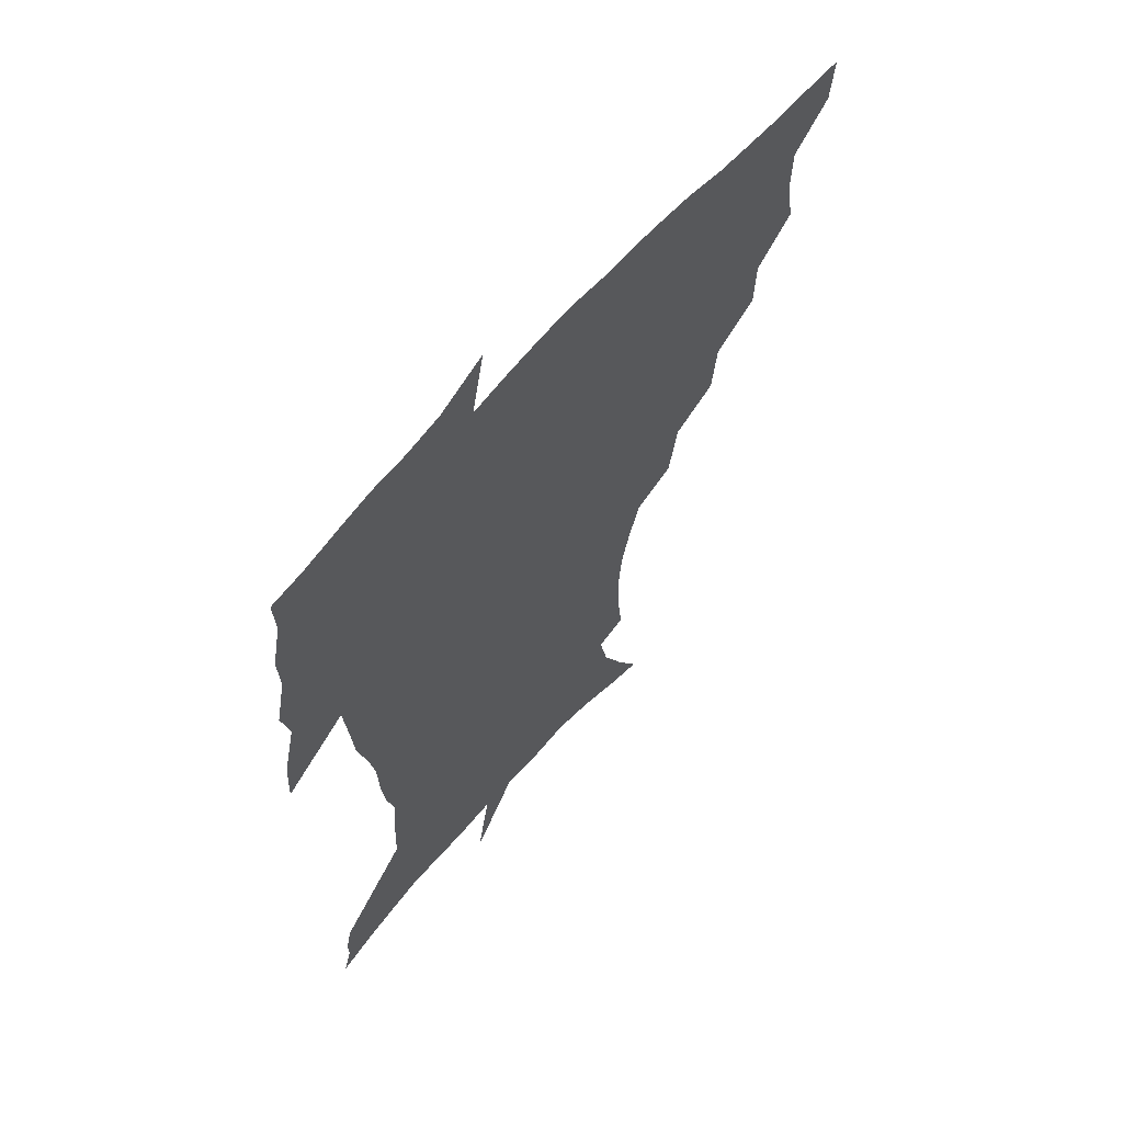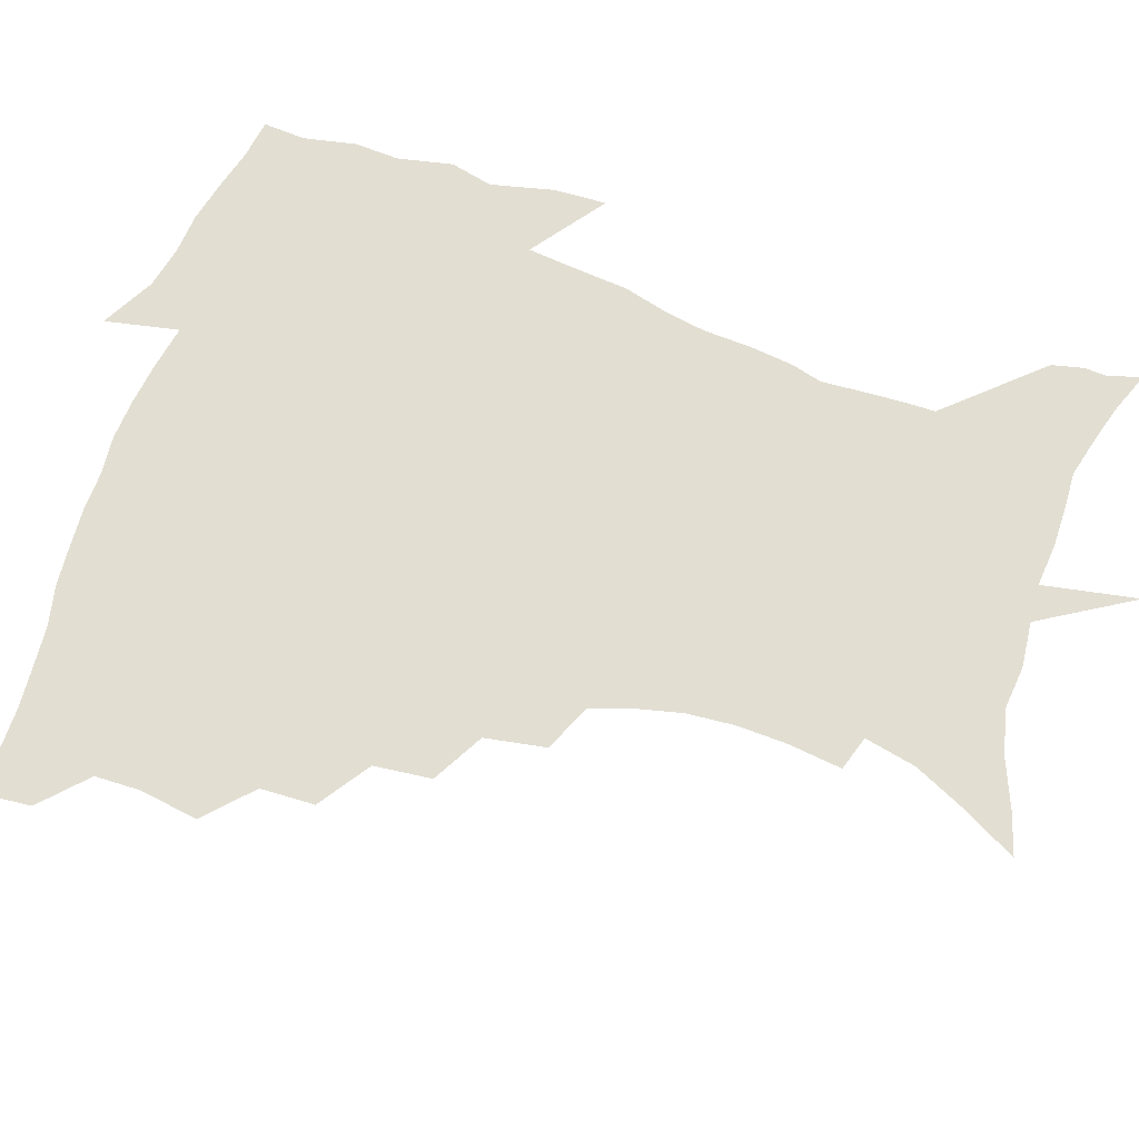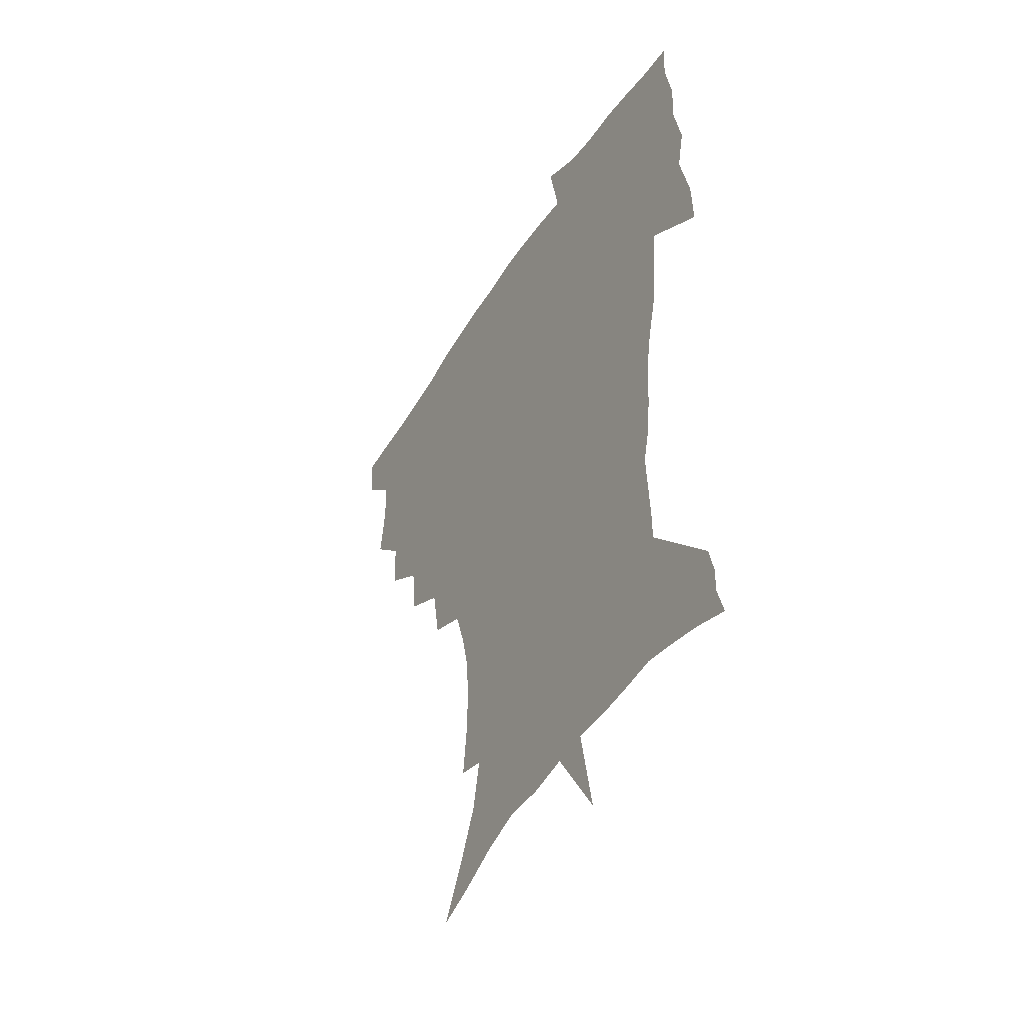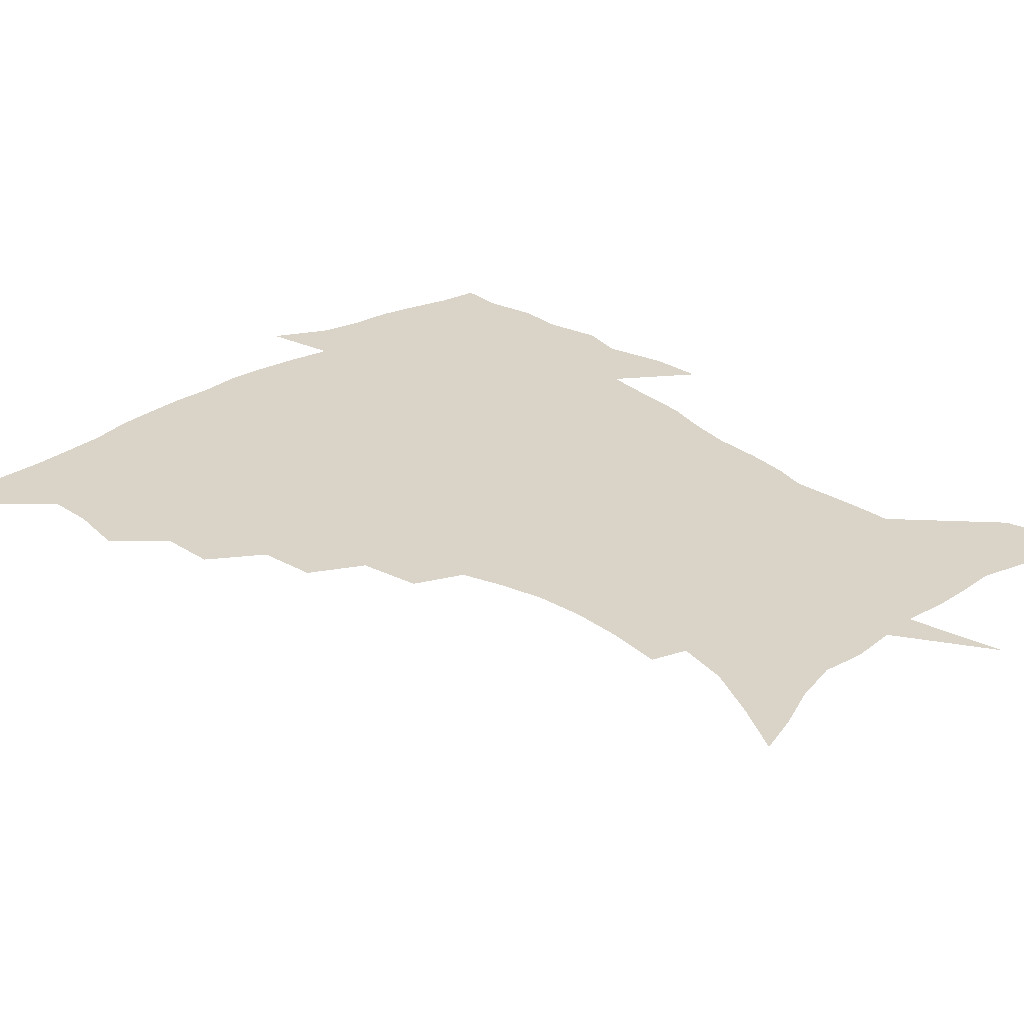
<metadata>
{"format":"obj","ext":"obj","renderer":"f3d","projection":"perspective","resolution":1024,"background":"white","views":[{"elev":63.0,"azim":130.8,"up":"+Y"},{"elev":67.9,"azim":-70.8,"up":"+Z"},{"elev":-46.0,"azim":60.4,"up":"+Y"},{"elev":28.8,"azim":-43.6,"up":"+Z"}]}
</metadata>
<code>
v 452.7 447.8 0
v 450.9 465.2 0
v 466.2 395.5 0
v 469.2 416.3 0
v 468.7 432.7 0
v 468.2 448 0
v 466.4 465.7 0
v 483.4 360.7 0
v 482.6 380.1 0
v 486.3 402.4 0
v 485.5 418.5 0
v 484.4 434.1 0
v 483.1 449.9 0
v 482.1 465.7 0
v 504.3 327.5 0
v 502 348.1 0
v 503.1 371 0
v 503.7 389.8 0
v 502.7 405.5 0
v 501.6 420.5 0
v 500.7 435.2 0
v 499.6 449.7 0
v 497.3 466.8 0
v 526.9 295.5 0
v 522.9 317.3 0
v 521.3 340.3 0
v 519.1 357.5 0
v 519.9 377.8 0
v 517.9 391.6 0
v 517.4 407.2 0
v 516.4 421.9 0
v 515.3 436.4 0
v 513.9 451 0
v 512.1 468.1 0
v 551.7 202.2 0
v 554 222 0
v 554.5 239.8 0
v 553 256.9 0
v 549.2 272.3 0
v 544 287.9 0
v 539.9 308.4 0
v 537.1 327.6 0
v 536 347.5 0
v 534.5 363.3 0
v 533.9 379.6 0
v 533.1 394.4 0
v 532 408.8 0
v 531 423.1 0
v 529.8 437.7 0
v 528.4 452.8 0
v 526.7 471.3 0
v 541 140.9 0
v 551.2 159.8 0
v 560.3 179.6 0
v 564.2 198.3 0
v 565 215.9 0
v 565.3 233.5 0
v 564.3 249.6 0
v 561.9 264.5 0
v 558.7 279.4 0
v 555.2 297.5 0
v 552.3 315.3 0
v 550.6 333.9 0
v 549.2 349.6 0
v 548.4 366.4 0
v 548.6 383.1 0
v 547.3 396.2 0
v 547.5 410.8 0
v 545.8 424.3 0
v 544.8 438.3 0
v 542.9 454.4 0
v 541 472.5 0
v 556 145.8 0
v 568.8 170.2 0
v 573.3 187.9 0
v 575.9 207.4 0
v 575.2 221.4 0
v 575.6 241.3 0
v 574.3 257.6 0
v 572.5 274.6 0
v 569.2 286.1 0
v 566.7 303.8 0
v 564.9 321.2 0
v 563.5 336.1 0
v 563.1 354.8 0
v 562.1 369.1 0
v 561.8 384.2 0
v 560.6 396.9 0
v 561 411.6 0
v 560.1 425 0
v 559.2 438.9 0
v 557.8 454.1 0
v 555.2 473.4 0
v 572.8 152.9 0
v 582.3 175.3 0
v 585.9 195.6 0
v 586.4 212.4 0
v 586.3 229.5 0
v 585.7 246 0
v 584.4 262.3 0
v 582.6 278 0
v 580.4 292.3 0
v 578.5 308.7 0
v 577 321.6 0
v 576.4 340.7 0
v 575.8 356.3 0
v 575.1 369.9 0
v 575 385.4 0
v 575 399.1 0
v 574.6 412.4 0
v 573.7 425.9 0
v 573.3 439.4 0
v 572.4 453.5 0
v 569.6 473.1 0
v 589.3 157.3 0
v 595.5 179.9 0
v 596.8 197.5 0
v 596.9 214.3 0
v 596.4 229.5 0
v 595.5 247.9 0
v 594.6 263.8 0
v 593.3 281.2 0
v 591.6 294.9 0
v 590.2 309.5 0
v 589.3 325.1 0
v 588.9 343.4 0
v 588.6 358.5 0
v 588.4 371.9 0
v 588.2 385.3 0
v 588.4 399.8 0
v 588.1 413 0
v 588.2 426.3 0
v 587.7 439.6 0
v 586.2 454.7 0
v 583.6 474.4 0
v 605.1 155.8 0
v 607.6 179.8 0
v 607.9 200 0
v 607.5 216.3 0
v 606.9 233.4 0
v 606.1 246.6 0
v 604.9 264.2 0
v 603.9 283.4 0
v 602.9 297.2 0
v 602 311.6 0
v 601.6 328.5 0
v 601.3 344 0
v 601.2 357.4 0
v 601.2 372.3 0
v 601.5 386.9 0
v 601.7 400.3 0
v 601.8 413.4 0
v 602 426.6 0
v 601.4 440.5 0
v 600.1 456 0
v 598.1 473.5 0
v 621.7 157.6 0
v 620 182.6 0
v 618.9 201.2 0
v 618 219.8 0
v 617.3 234.6 0
v 616.6 249.4 0
v 615.7 263.3 0
v 614.5 283.6 0
v 614.1 298.5 0
v 613.7 313.5 0
v 613.5 329 0
v 613.4 344.8 0
v 613.6 357.7 0
v 614 374.2 0
v 614.2 387 0
v 614.8 401.3 0
v 615.2 413.6 0
v 615.8 426.5 0
v 615.5 440.4 0
v 614.7 455.4 0
v 613.3 471.6 0
v 642.1 124.4 0
v 635.6 158.7 0
v 632.5 180.8 0
v 630.1 201.2 0
v 628.6 219 0
v 627.5 235.9 0
v 626.9 251.2 0
v 626.3 265.1 0
v 625.4 283.6 0
v 625.3 297.9 0
v 625.1 315.1 0
v 625.5 328.7 0
v 625.7 343.4 0
v 626 358.5 0
v 626.2 374.2 0
v 626.9 386.5 0
v 627.5 400 0
v 628.2 413.4 0
v 628.8 426.4 0
v 630 439.4 0
v 630.5 452.8 0
v 629.5 468.7 0
v 624 495.1 0
v 651.4 157.4 0
v 644.7 181.4 0
v 641.5 199.9 0
v 639.5 216.8 0
v 637.9 234 0
v 637 250.7 0
v 636.8 265.1 0
v 636.2 282.3 0
v 636.8 295.9 0
v 637.1 311.2 0
v 637.6 325.9 0
v 638.3 340.5 0
v 638.3 357.5 0
v 638.7 372.1 0
v 639.6 385.4 0
v 640.6 398.1 0
v 641.1 412.7 0
v 642.1 425.3 0
v 643.3 439.1 0
v 644 452.3 0
v 644.3 466.7 0
v 643.3 484.9 0
v 666 157.6 0
v 658.1 178.9 0
v 653.7 197.2 0
v 650.1 215.6 0
v 648.7 230.7 0
v 647.4 248.2 0
v 647.3 262.7 0
v 647.7 277.4 0
v 648.2 292.5 0
v 649 307.1 0
v 650 321.6 0
v 650.9 336.7 0
v 650.9 354.3 0
v 651.4 369.7 0
v 652.4 383.7 0
v 653.2 398.8 0
v 654 412 0
v 655.2 425.4 0
v 656.3 438.3 0
v 657.4 451.3 0
v 658.4 465.2 0
v 658.5 481.6 0
v 679 158.3 0
v 671 176.7 0
v 666.6 193.1 0
v 662.1 210.6 0
v 659.4 227.2 0
v 658.3 243 0
v 658.5 257.1 0
v 658.9 271.8 0
v 659.9 286.6 0
v 660.8 302.1 0
v 661.3 319.5 0
v 663 333.8 0
v 664.8 348.3 0
v 665 365.3 0
v 665 382.4 0
v 665.8 396.8 0
v 666.8 410.4 0
v 667.7 424.5 0
v 669.2 437.3 0
v 670.6 450.2 0
v 672.4 463.4 0
v 673 480.6 0
v 693.2 154.8 0
v 685 172.4 0
v 682.3 185.2 0
v 674.9 205.2 0
v 671.5 220 0
v 670.4 234.6 0
v 669.4 250.6 0
v 669.9 265 0
v 672.3 277.6 0
v 672.7 295 0
v 674.7 310.1 0
v 677.1 324.8 0
v 678.8 341.1 0
v 678.9 359.7 0
v 678.6 377.7 0
v 679.8 392.5 0
v 679.6 408.4 0
v 680.8 422 0
v 681.6 436.1 0
v 683.6 448.6 0
v 685.7 461.5 0
v 687.8 477.2 0
v 707.1 151 0
v 700.9 165.7 0
v 697.8 177.9 0
v 694.9 190.6 0
v 686.3 209.6 0
v 686.1 219.8 0
v 685.3 234 0
v 684.2 250.5 0
v 687.1 261.8 0
v 689 277 0
v 689.7 295 0
v 692.5 310.8 0
v 696.5 326.1 0
v 698.1 344.9 0
v 699.9 363.5 0
v 696.7 384.1 0
v 695.6 401.6 0
v 694 418.9 0
v 695.1 433.1 0
v 696.1 446.8 0
v 699.4 459.5 0
v 702.7 473.3 0
v 722.7 145 0
v 719 157.2 0
v 719.4 165.2 0
v 716.7 176.6 0
v 726.7 344.1 0
v 725.8 363 0
v 720.3 385.8 0
v 723.8 401.2 0
v 719.4 421 0
v 720.2 437 0
v 716.2 455.9 0
v 717.1 471.2 0
v 721 496 0
f 5 6 1
f 1 6 2
f 6 7 2
f 9 10 3
f 3 10 4
f 10 11 4
f 4 11 5
f 11 12 5
f 5 12 6
f 12 13 6
f 6 13 7
f 13 14 7
f 16 17 8
f 8 17 9
f 17 18 9
f 9 18 10
f 18 19 10
f 10 19 11
f 19 20 11
f 11 20 12
f 20 21 12
f 12 21 13
f 21 22 13
f 13 22 14
f 22 23 14
f 25 26 15
f 15 26 16
f 26 27 16
f 16 27 17
f 27 28 17
f 17 28 18
f 28 29 18
f 18 29 19
f 29 30 19
f 19 30 20
f 30 31 20
f 20 31 21
f 31 32 21
f 21 32 22
f 32 33 22
f 22 33 23
f 33 34 23
f 40 41 24
f 24 41 25
f 41 42 25
f 25 42 26
f 42 43 26
f 26 43 27
f 43 44 27
f 27 44 28
f 44 45 28
f 28 45 29
f 45 46 29
f 29 46 30
f 46 47 30
f 30 47 31
f 47 48 31
f 31 48 32
f 48 49 32
f 32 49 33
f 49 50 33
f 33 50 34
f 50 51 34
f 55 56 35
f 35 56 36
f 56 57 36
f 36 57 37
f 57 58 37
f 37 58 38
f 58 59 38
f 38 59 39
f 59 60 39
f 39 60 40
f 60 61 40
f 40 61 41
f 61 62 41
f 41 62 42
f 62 63 42
f 42 63 43
f 63 64 43
f 43 64 44
f 64 65 44
f 44 65 45
f 65 66 45
f 45 66 46
f 66 67 46
f 46 67 47
f 67 68 47
f 47 68 48
f 68 69 48
f 48 69 49
f 69 70 49
f 49 70 50
f 70 71 50
f 50 71 51
f 71 72 51
f 52 73 53
f 73 74 53
f 53 74 54
f 74 75 54
f 54 75 55
f 75 76 55
f 55 76 56
f 76 77 56
f 56 77 57
f 77 78 57
f 57 78 58
f 78 79 58
f 58 79 59
f 79 80 59
f 59 80 60
f 80 81 60
f 60 81 61
f 81 82 61
f 61 82 62
f 82 83 62
f 62 83 63
f 83 84 63
f 63 84 64
f 84 85 64
f 64 85 65
f 85 86 65
f 65 86 66
f 86 87 66
f 66 87 67
f 87 88 67
f 67 88 68
f 88 89 68
f 68 89 69
f 89 90 69
f 69 90 70
f 90 91 70
f 70 91 71
f 91 92 71
f 71 92 72
f 92 93 72
f 73 94 74
f 94 95 74
f 74 95 75
f 95 96 75
f 75 96 76
f 96 97 76
f 76 97 77
f 97 98 77
f 77 98 78
f 98 99 78
f 78 99 79
f 99 100 79
f 79 100 80
f 100 101 80
f 80 101 81
f 101 102 81
f 81 102 82
f 102 103 82
f 82 103 83
f 103 104 83
f 83 104 84
f 104 105 84
f 84 105 85
f 105 106 85
f 85 106 86
f 106 107 86
f 86 107 87
f 107 108 87
f 87 108 88
f 108 109 88
f 88 109 89
f 109 110 89
f 89 110 90
f 110 111 90
f 90 111 91
f 111 112 91
f 91 112 92
f 112 113 92
f 92 113 93
f 113 114 93
f 94 115 95
f 115 116 95
f 95 116 96
f 116 117 96
f 96 117 97
f 117 118 97
f 97 118 98
f 118 119 98
f 98 119 99
f 119 120 99
f 99 120 100
f 120 121 100
f 100 121 101
f 121 122 101
f 101 122 102
f 122 123 102
f 102 123 103
f 123 124 103
f 103 124 104
f 124 125 104
f 104 125 105
f 125 126 105
f 105 126 106
f 126 127 106
f 106 127 107
f 127 128 107
f 107 128 108
f 128 129 108
f 108 129 109
f 129 130 109
f 109 130 110
f 130 131 110
f 110 131 111
f 131 132 111
f 111 132 112
f 132 133 112
f 112 133 113
f 133 134 113
f 113 134 114
f 134 135 114
f 115 136 116
f 136 137 116
f 116 137 117
f 137 138 117
f 117 138 118
f 138 139 118
f 118 139 119
f 139 140 119
f 119 140 120
f 140 141 120
f 120 141 121
f 141 142 121
f 121 142 122
f 142 143 122
f 122 143 123
f 143 144 123
f 123 144 124
f 144 145 124
f 124 145 125
f 145 146 125
f 125 146 126
f 146 147 126
f 126 147 127
f 147 148 127
f 127 148 128
f 148 149 128
f 128 149 129
f 149 150 129
f 129 150 130
f 150 151 130
f 130 151 131
f 151 152 131
f 131 152 132
f 152 153 132
f 132 153 133
f 153 154 133
f 133 154 134
f 154 155 134
f 134 155 135
f 155 156 135
f 136 157 137
f 157 158 137
f 137 158 138
f 158 159 138
f 138 159 139
f 159 160 139
f 139 160 140
f 160 161 140
f 140 161 141
f 161 162 141
f 141 162 142
f 162 163 142
f 142 163 143
f 163 164 143
f 143 164 144
f 164 165 144
f 144 165 145
f 165 166 145
f 145 166 146
f 166 167 146
f 146 167 147
f 167 168 147
f 147 168 148
f 168 169 148
f 148 169 149
f 169 170 149
f 149 170 150
f 170 171 150
f 150 171 151
f 171 172 151
f 151 172 152
f 172 173 152
f 152 173 153
f 173 174 153
f 153 174 154
f 174 175 154
f 154 175 155
f 175 176 155
f 155 176 156
f 176 177 156
f 178 179 157
f 157 179 158
f 179 180 158
f 158 180 159
f 180 181 159
f 159 181 160
f 181 182 160
f 160 182 161
f 182 183 161
f 161 183 162
f 183 184 162
f 162 184 163
f 184 185 163
f 163 185 164
f 185 186 164
f 164 186 165
f 186 187 165
f 165 187 166
f 187 188 166
f 166 188 167
f 188 189 167
f 167 189 168
f 189 190 168
f 168 190 169
f 190 191 169
f 169 191 170
f 191 192 170
f 170 192 171
f 192 193 171
f 171 193 172
f 193 194 172
f 172 194 173
f 194 195 173
f 173 195 174
f 195 196 174
f 174 196 175
f 196 197 175
f 175 197 176
f 197 198 176
f 176 198 177
f 198 199 177
f 179 201 180
f 201 202 180
f 180 202 181
f 202 203 181
f 181 203 182
f 203 204 182
f 182 204 183
f 204 205 183
f 183 205 184
f 205 206 184
f 184 206 185
f 206 207 185
f 185 207 186
f 207 208 186
f 186 208 187
f 208 209 187
f 187 209 188
f 209 210 188
f 188 210 189
f 210 211 189
f 189 211 190
f 211 212 190
f 190 212 191
f 212 213 191
f 191 213 192
f 213 214 192
f 192 214 193
f 214 215 193
f 193 215 194
f 215 216 194
f 194 216 195
f 216 217 195
f 195 217 196
f 217 218 196
f 196 218 197
f 218 219 197
f 197 219 198
f 219 220 198
f 198 220 199
f 220 221 199
f 199 221 200
f 221 222 200
f 201 223 202
f 223 224 202
f 202 224 203
f 224 225 203
f 203 225 204
f 225 226 204
f 204 226 205
f 226 227 205
f 205 227 206
f 227 228 206
f 206 228 207
f 228 229 207
f 207 229 208
f 229 230 208
f 208 230 209
f 230 231 209
f 209 231 210
f 231 232 210
f 210 232 211
f 232 233 211
f 211 233 212
f 233 234 212
f 212 234 213
f 234 235 213
f 213 235 214
f 235 236 214
f 214 236 215
f 236 237 215
f 215 237 216
f 237 238 216
f 216 238 217
f 238 239 217
f 217 239 218
f 239 240 218
f 218 240 219
f 240 241 219
f 219 241 220
f 241 242 220
f 220 242 221
f 242 243 221
f 221 243 222
f 243 244 222
f 223 245 224
f 245 246 224
f 224 246 225
f 246 247 225
f 225 247 226
f 247 248 226
f 226 248 227
f 248 249 227
f 227 249 228
f 249 250 228
f 228 250 229
f 250 251 229
f 229 251 230
f 251 252 230
f 230 252 231
f 252 253 231
f 231 253 232
f 253 254 232
f 232 254 233
f 254 255 233
f 233 255 234
f 255 256 234
f 234 256 235
f 256 257 235
f 235 257 236
f 257 258 236
f 236 258 237
f 258 259 237
f 237 259 238
f 259 260 238
f 238 260 239
f 260 261 239
f 239 261 240
f 261 262 240
f 240 262 241
f 262 263 241
f 241 263 242
f 263 264 242
f 242 264 243
f 264 265 243
f 243 265 244
f 265 266 244
f 245 267 246
f 267 268 246
f 246 268 247
f 268 269 247
f 247 269 248
f 269 270 248
f 248 270 249
f 270 271 249
f 249 271 250
f 271 272 250
f 250 272 251
f 272 273 251
f 251 273 252
f 273 274 252
f 252 274 253
f 274 275 253
f 253 275 254
f 275 276 254
f 254 276 255
f 276 277 255
f 255 277 256
f 277 278 256
f 256 278 257
f 278 279 257
f 257 279 258
f 279 280 258
f 258 280 259
f 280 281 259
f 259 281 260
f 281 282 260
f 260 282 261
f 282 283 261
f 261 283 262
f 283 284 262
f 262 284 263
f 284 285 263
f 263 285 264
f 285 286 264
f 264 286 265
f 286 287 265
f 265 287 266
f 287 288 266
f 267 289 268
f 289 290 268
f 268 290 269
f 290 291 269
f 269 291 270
f 291 292 270
f 270 292 271
f 292 293 271
f 271 293 272
f 293 294 272
f 272 294 273
f 294 295 273
f 273 295 274
f 295 296 274
f 274 296 275
f 296 297 275
f 275 297 276
f 297 298 276
f 276 298 277
f 298 299 277
f 277 299 278
f 299 300 278
f 278 300 279
f 300 301 279
f 279 301 280
f 301 302 280
f 280 302 281
f 302 303 281
f 281 303 282
f 303 304 282
f 282 304 283
f 304 305 283
f 283 305 284
f 305 306 284
f 284 306 285
f 306 307 285
f 285 307 286
f 307 308 286
f 286 308 287
f 308 309 287
f 287 309 288
f 309 310 288
f 289 311 290
f 311 312 290
f 290 312 291
f 312 313 291
f 291 313 292
f 313 314 292
f 292 314 293
f 303 315 304
f 315 316 304
f 304 316 305
f 316 317 305
f 305 317 306
f 317 318 306
f 306 318 307
f 318 319 307
f 307 319 308
f 319 320 308
f 308 320 309
f 320 321 309
f 309 321 310
f 321 322 310

</code>
